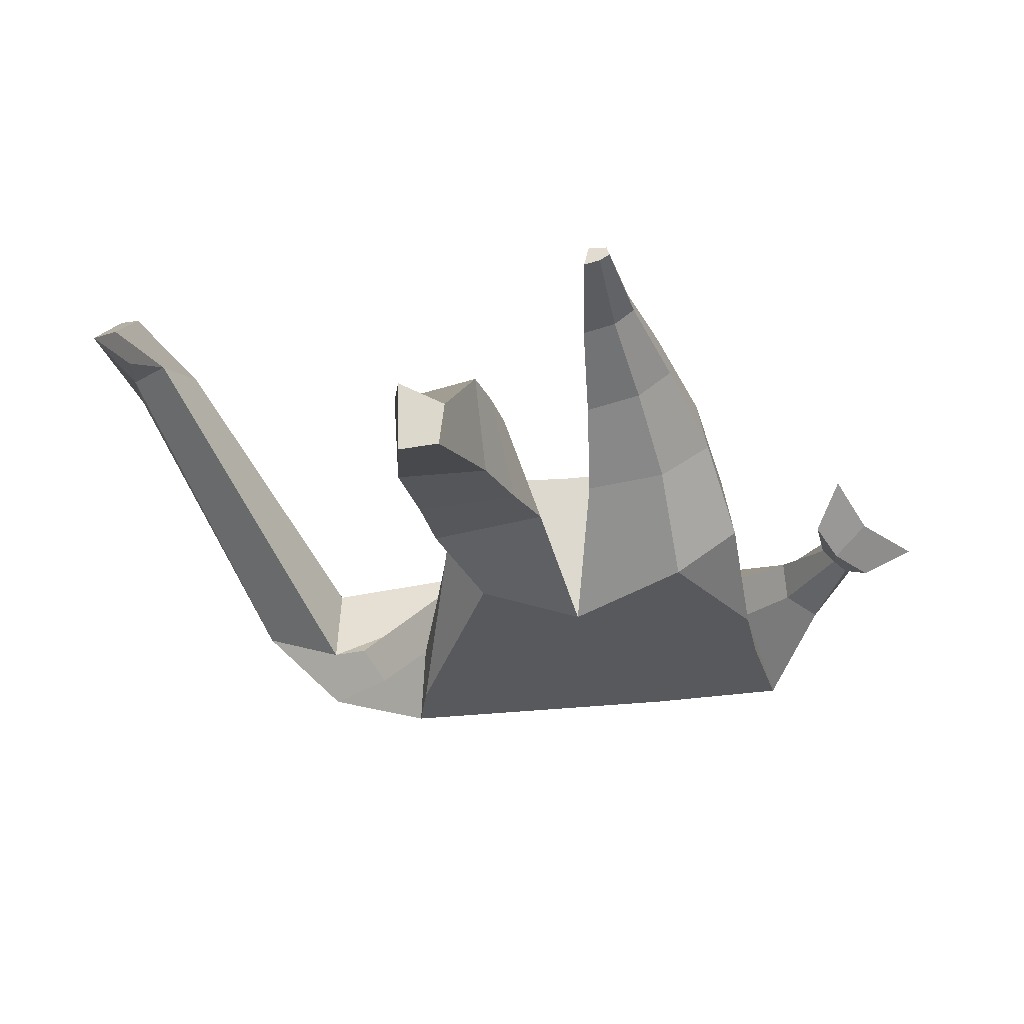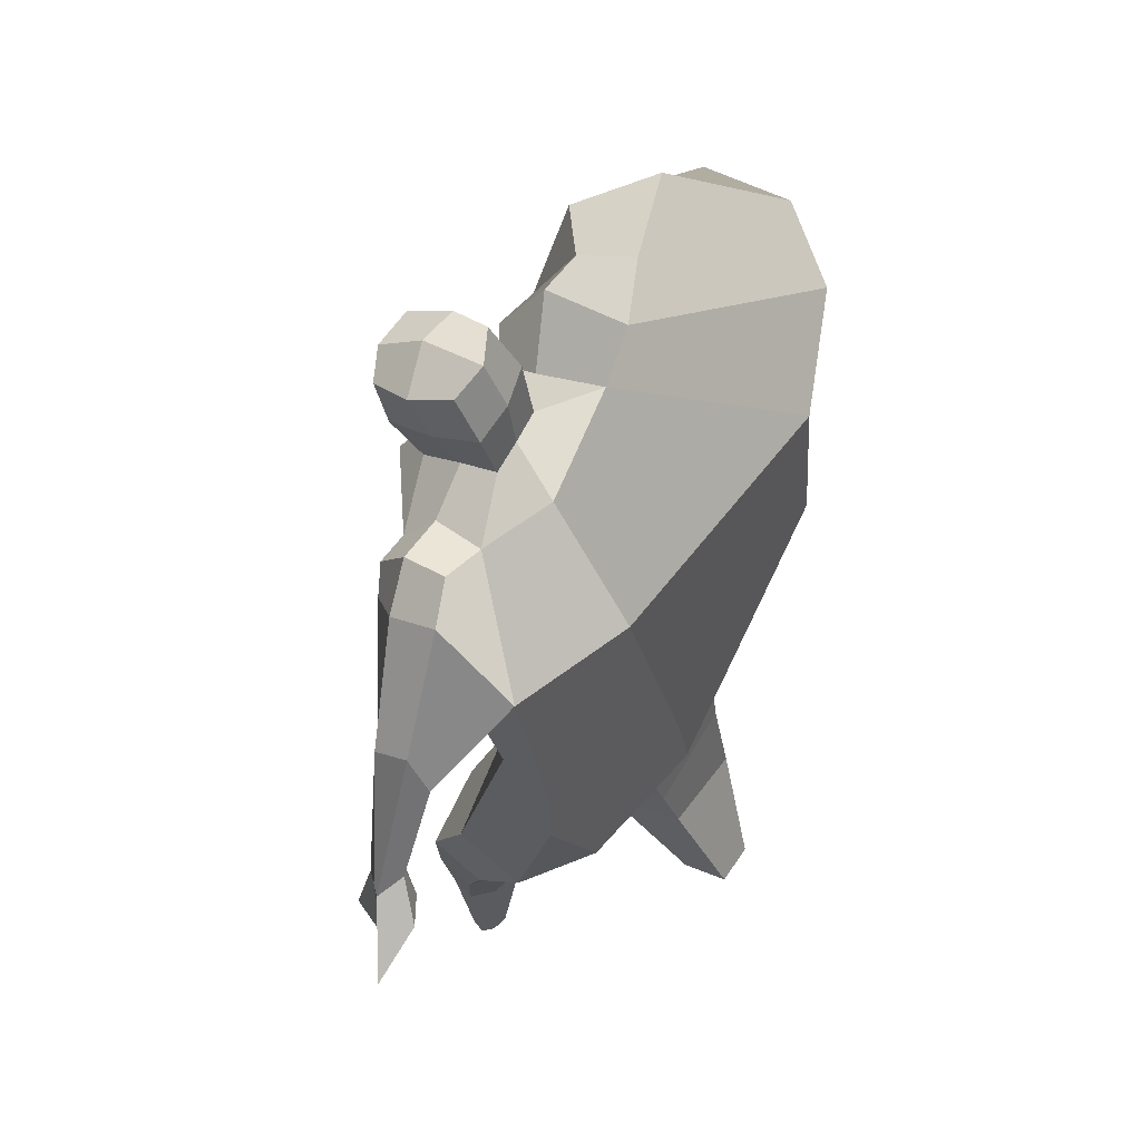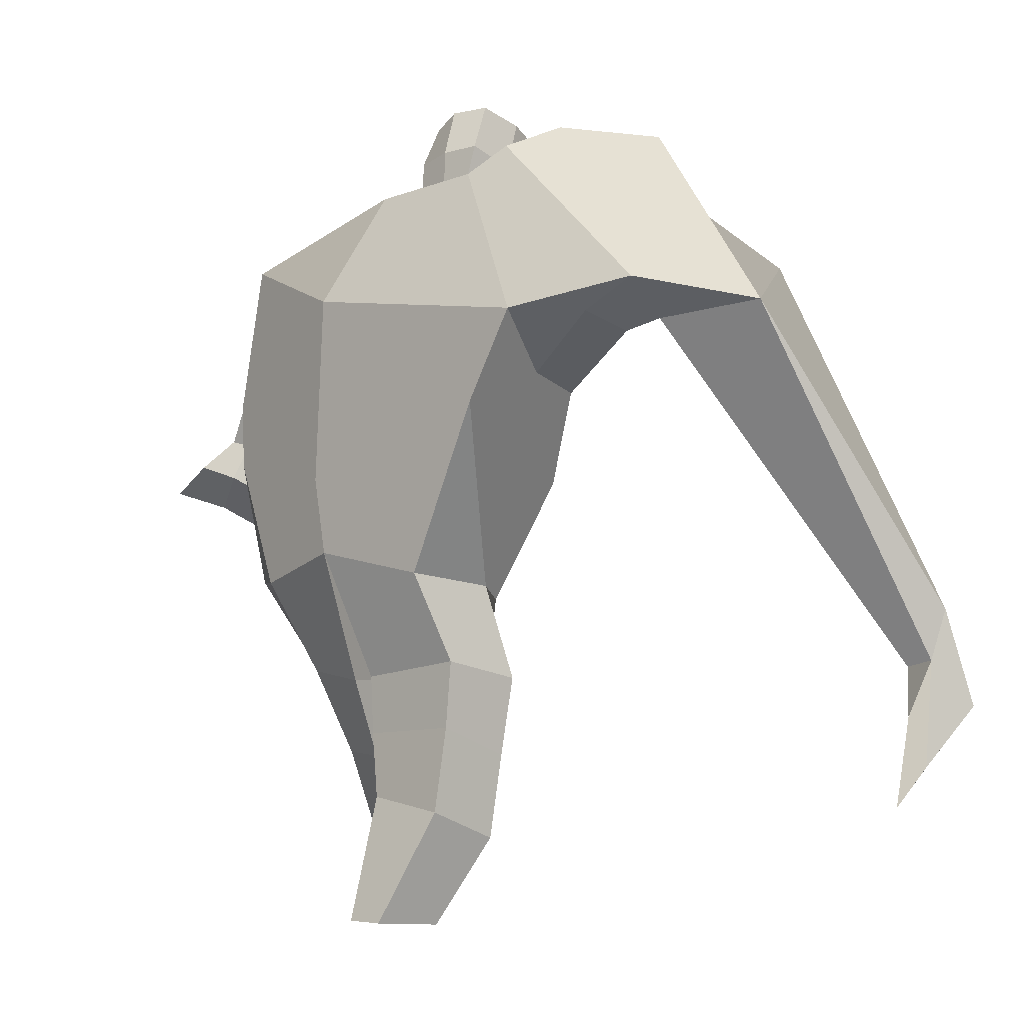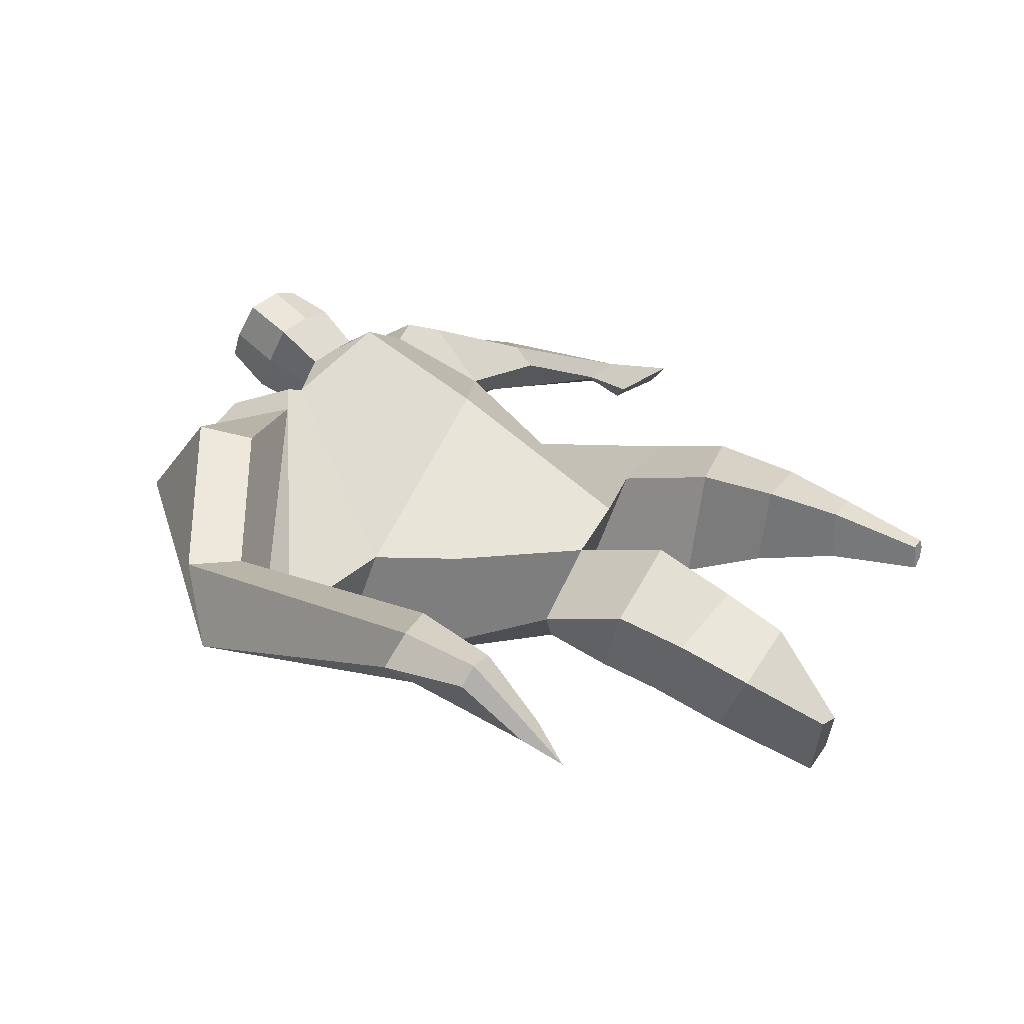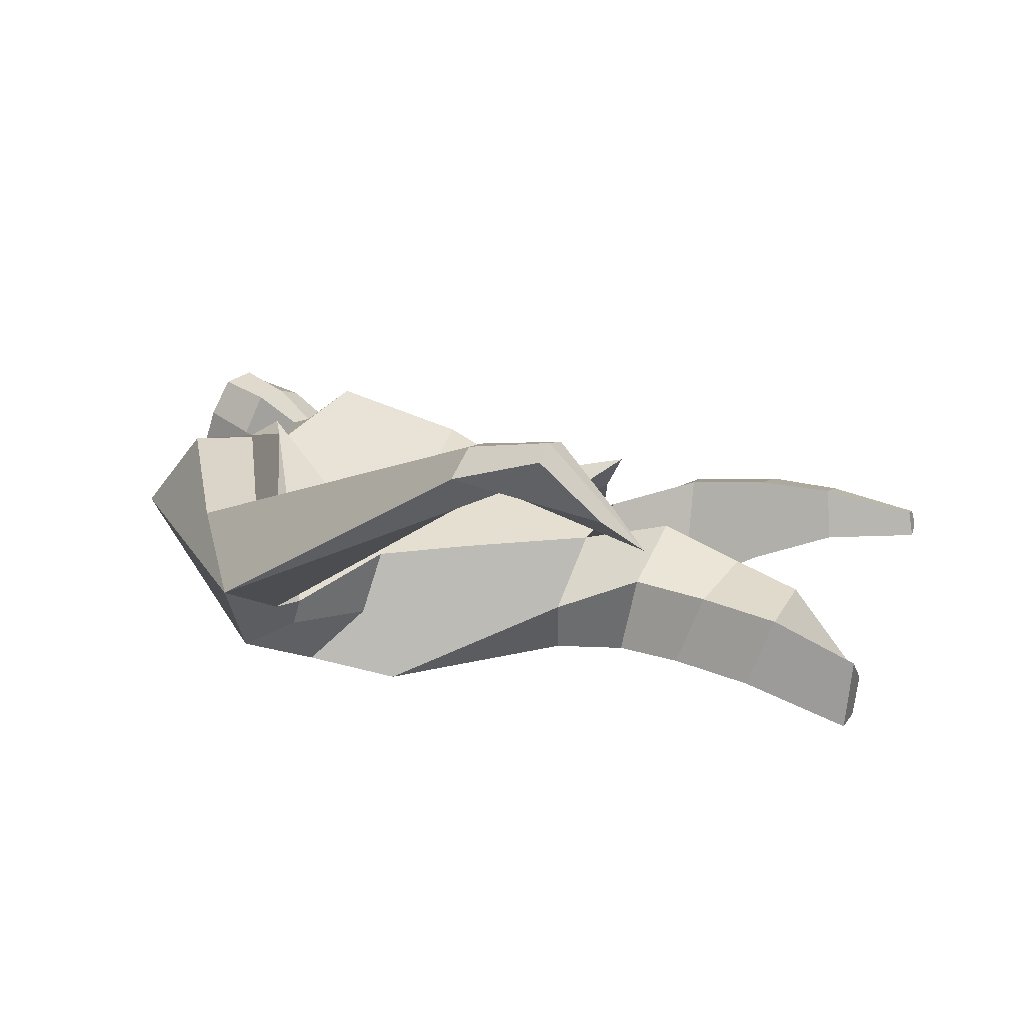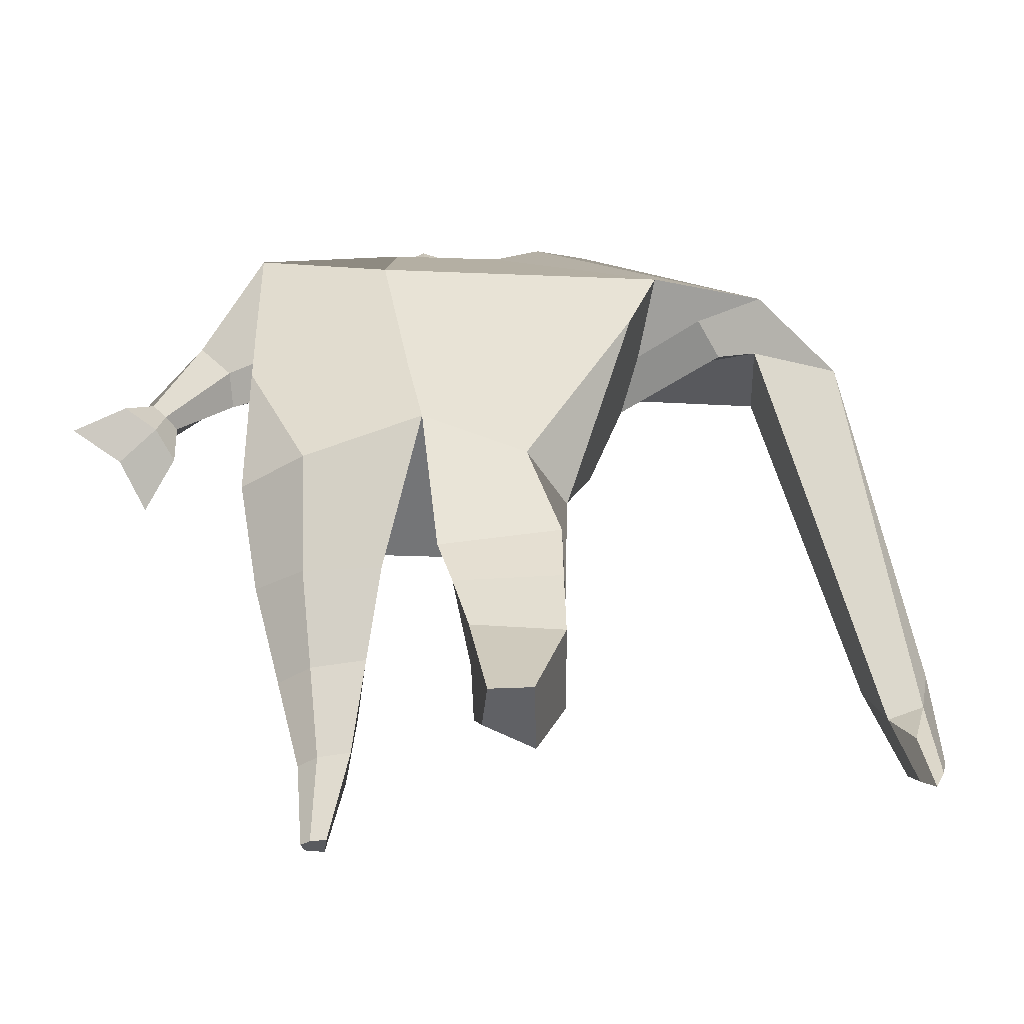
<metadata>
{"format":"obj","ext":"obj","renderer":"f3d","projection":"perspective","resolution":1024,"background":"white","views":[{"elev":-35.3,"azim":12.3,"up":"+Z"},{"elev":58.3,"azim":123.6,"up":"+Y"},{"elev":-1.7,"azim":-133.5,"up":"+Y"},{"elev":39.7,"azim":-61.1,"up":"+Z"},{"elev":16.1,"azim":-69.7,"up":"+Z"},{"elev":-43.8,"azim":-178.6,"up":"+Y"}]}
</metadata>
<code>
o monstruo_grande
v 0.4189 2.001 0.2171
v 0.5175 1.171 0.1149
v -0.7038 1.801 0.1741
v -0.3126 1.118 0.1998
v 0.5601 2.285 -0.1348
v 0.5422 1.593 -0.2295
v -0.8243 2.043 -0.2292
v -0.7286 1.75 -0.3027
v -0.2669 2.403 0.4723
v 0.2848 2.281 0.4207
v -0.3987 2.371 0.5707
v -1.2 2.125 -0.05833
v -0.2593 2.577 0.1186
v 0.2774 2.426 0.1627
v -1.052 1.975 0.07724
v -0.4164 2.657 0.1502
v -0.7514 2.301 0.5955
v -1.478 2.054 0.23
v -1.188 2.068 0.4117
v -0.9234 2.646 0.3655
v -0.5927 2.707 0.234
v -0.4766 2.325 0.5423
v -1.181 2.005 0.09159
v -1.791 0.7836 0.8918
v -1.663 0.7583 0.9299
v -1.666 0.5813 0.7291
v -1.744 0.5968 0.7058
v 0.4442 2.193 0.3983
v 0.5314 2.388 0.1354
v 0.4012 2.307 0.4127
v 0.4091 2.443 0.1862
v 0.671 1.873 0.1834
v 0.7708 1.982 0.005401
v 0.6931 1.955 0.2364
v 0.7642 2.074 0.08139
v 0.8393 1.665 0.08666
v 0.914 1.701 0.007858
v 0.9186 1.608 0.1264
v 0.9911 1.656 0.0498
v 0.8339 1.509 0.08135
v 0.989 1.605 -0.07516
v 0.9313 1.368 0.1792
v 1.156 1.512 -0.06378
v -0.103 2.443 0.4912
v 0.1064 2.412 0.4726
v -0.0995 2.549 0.2458
v 0.09909 2.516 0.2303
v -0.06148 2.76 0.6267
v 0.1464 2.701 0.5911
v -0.07579 2.865 0.3701
v 0.1321 2.807 0.3349
v -0.5051 1.164 -0.02579
v -0.3772 1.208 -0.2282
v -0.04184 1.274 -0.335
v -0.7615 1.853 -0.04054
v 0.5553 1.174 -0.1212
v 0.3437 1.174 -0.2603
v 0.011 1.521 -0.3305
v -0.02969 1.142 0.1902
v 0.4672 2.086 0.0986
v -0.258 2.464 0.348
v -0.4103 2.627 0.4193
v -0.9807 2.037 -0.03804
v 0.262 2.411 0.3229
v -0.7601 2.531 0.5715
v -1.351 2.18 0.4718
v -0.5628 2.618 0.4167
v -1.736 0.7703 0.9421
v -1.698 0.4729 0.6155
v 0.5263 2.301 0.294
v 0.4086 2.42 0.3222
v 0.674 1.913 0.05562
v 0.7711 2.026 0.187
v 0.8756 1.687 0.04781
v 0.9545 1.631 0.08758
v 0.8907 1.566 -0.01017
v 1.008 1.458 0.03555
v -0.1028 2.495 0.368
v 0.101 2.465 0.3512
v -0.1 2.813 0.5002
v 0.1706 2.754 0.4611
v -1.53 1.078 0.8638
v -1.6 0.9059 0.8025
v -1.751 1.092 0.7997
v -1.72 0.9297 0.7666
v -1.671 0.7509 0.7116
v -1.66 1.067 0.8854
v -0.03681 1.775 0.5032
v 0.1164 2.142 -0.2121
v 0.09793 2.523 0.05053
v 0.04772 2.274 0.6035
v -0.003141 2.532 0.2374
v 0.005722 2.43 0.4821
v 0.02606 2.852 0.3139
v 0.04462 2.715 0.6474
v 0.03685 2.835 0.5016
v 0.1301 2.67 0.2588
v 0.1433 2.55 0.5516
v -0.09508 2.593 0.5819
v -0.1088 2.714 0.2879
v -0.1194 2.654 0.4358
v 0.1519 2.61 0.404
v 0.008871 2.7 0.2531
v 0.02557 2.564 0.5865
v 0.4336 1.69 -0.009176
v -0.5879 1.503 0.2033
v 0.5434 1.809 -0.2307
v 0.1608 1.162 0.2003
v -0.2421 0.05994 -0.2547
v -0.3983 0.05324 -0.1478
v -0.3983 0.08055 -0.3972
v -0.2624 0.07628 -0.3985
v 0.3112 -0.01135 0.2484
v 0.2386 -0.02794 0.1735
v 0.321 -0.01813 0.2105
v 0.2897 -0.02459 0.1846
v 0.252 -0.01082 0.2582
v 0.08777 0.8386 -0.08936
v 0.1355 0.57 0.04715
v 0.1776 0.2831 0.1487
v 0.2068 0.3012 0.3273
v 0.1835 0.5583 0.3431
v 0.1854 0.8358 0.3169
v 0.3296 0.2981 0.3058
v 0.3907 0.5578 0.3062
v 0.4749 0.8919 0.2523
v 0.3437 0.8624 -0.05266
v 0.3141 0.573 0.08323
v 0.2839 0.2849 0.1714
v 0.3493 0.291 0.226
v 0.4249 0.5841 0.172
v 0.5075 0.8908 0.06336
v -0.2164 0.8293 0.2489
v -0.2009 0.5507 0.133
v -0.2056 0.3225 0.04818
v -0.4887 0.3331 0.01006
v -0.4847 0.6035 0.06384
v -0.494 0.8579 0.1062
v -0.4944 0.4325 -0.2406
v -0.4891 0.7032 -0.1876
v -0.4863 0.919 -0.1643
v -0.09225 0.8582 -0.17
v -0.1446 0.6711 -0.2059
v -0.1992 0.4642 -0.2356
f 89 7 13 90
f 8 7 89 58 54 53
f 6 56 57
f 3 106 4 59 88
f 6 107 5 60 1 105 2 56
f 61 13 16 62
f 5 14 31 29
f 88 1 10 91
f 67 21 20 65
f 13 7 12 16
f 3 9 11 15
f 55 3 15 63
f 66 19 17 65
f 23 22 17 19
f 83 82 25 26
f 15 11 22 23
f 62 16 21 67
f 69 26 25 68
f 87 84 24 68
f 86 83 26 69
f 84 85 27 24
f 70 29 31 71
f 70 28 34 73
f 10 1 28 30
f 64 10 30 71
f 34 32 36 38
f 60 5 33 72
f 5 29 35 33
f 28 1 32 34
f 37 39 43 41
f 73 34 38 75
f 33 35 39 37
f 72 33 37 74
f 76 41 43 77
f 74 37 41 76
f 38 36 40 42
f 75 38 42 77
f 102 97 51 81
f 91 10 45 93
f 90 13 46 92
f 61 9 44 78
f 64 14 47 79
f 96 94 50 80
f 101 99 48 80
f 104 98 49 95
f 103 100 50 94
f 8 53 52
f 8 52 4 106 3 55 7
f 54 58 89 5 107 6 57
f 100 101 80 50
f 95 96 80 48
f 10 64 79 45
f 13 61 78 46
f 98 102 81 49
f 39 75 77 43
f 36 74 76 40
f 40 76 77 42
f 32 72 74 36
f 35 73 75 39
f 1 60 72 32
f 14 64 71 31
f 29 70 73 35
f 28 70 71 30
f 85 86 69 27
f 82 87 68 25
f 27 69 68 24
f 11 62 67 22
f 18 66 65 20
f 7 55 63 12
f 22 67 65 17
f 9 61 62 11
f 19 66 87 82
f 12 18 20 21 16
f 66 18 84 87
f 23 19 82 83
f 49 81 96 95
f 97 103 94 51
f 99 104 95 48
f 81 51 94 96
f 14 90 92 47
f 9 91 93 44
f 3 88 91 9
f 5 89 90 14
f 44 93 104 99
f 47 92 103 97
f 45 79 102 98
f 46 78 101 100
f 92 46 100 103
f 93 45 98 104
f 78 44 99 101
f 79 47 97 102
f 59 4 52 53 54 108
f 136 110 109 135
f 121 120 114 117
f 139 111 110 136
f 135 109 112 144
f 144 112 111 139
f 111 112 109 110
f 117 114 116 115 113
f 124 121 117 113
f 120 129 116 114
f 130 124 113 115
f 129 130 115 116
f 57 56 132 127
f 127 132 131 128
f 128 131 130 129
f 56 2 126 132
f 132 126 125 131
f 131 125 124 130
f 54 57 127 118
f 118 127 128 119
f 119 128 129 120
f 2 108 123 126
f 126 123 122 125
f 125 122 121 124
f 108 54 118 123
f 123 118 119 122
f 122 119 120 121
f 54 142 141 53
f 142 143 140 141
f 143 144 139 140
f 4 133 142 54
f 133 134 143 142
f 134 135 144 143
f 53 141 138 52
f 141 140 137 138
f 140 139 136 137
f 52 138 133 4
f 138 137 134 133
f 137 136 135 134
f 105 1 88 59 108 2
f 86 85 83
f 83 85 18 23
f 63 15 23 18 12
f 84 18 85
l 52 106

</code>
